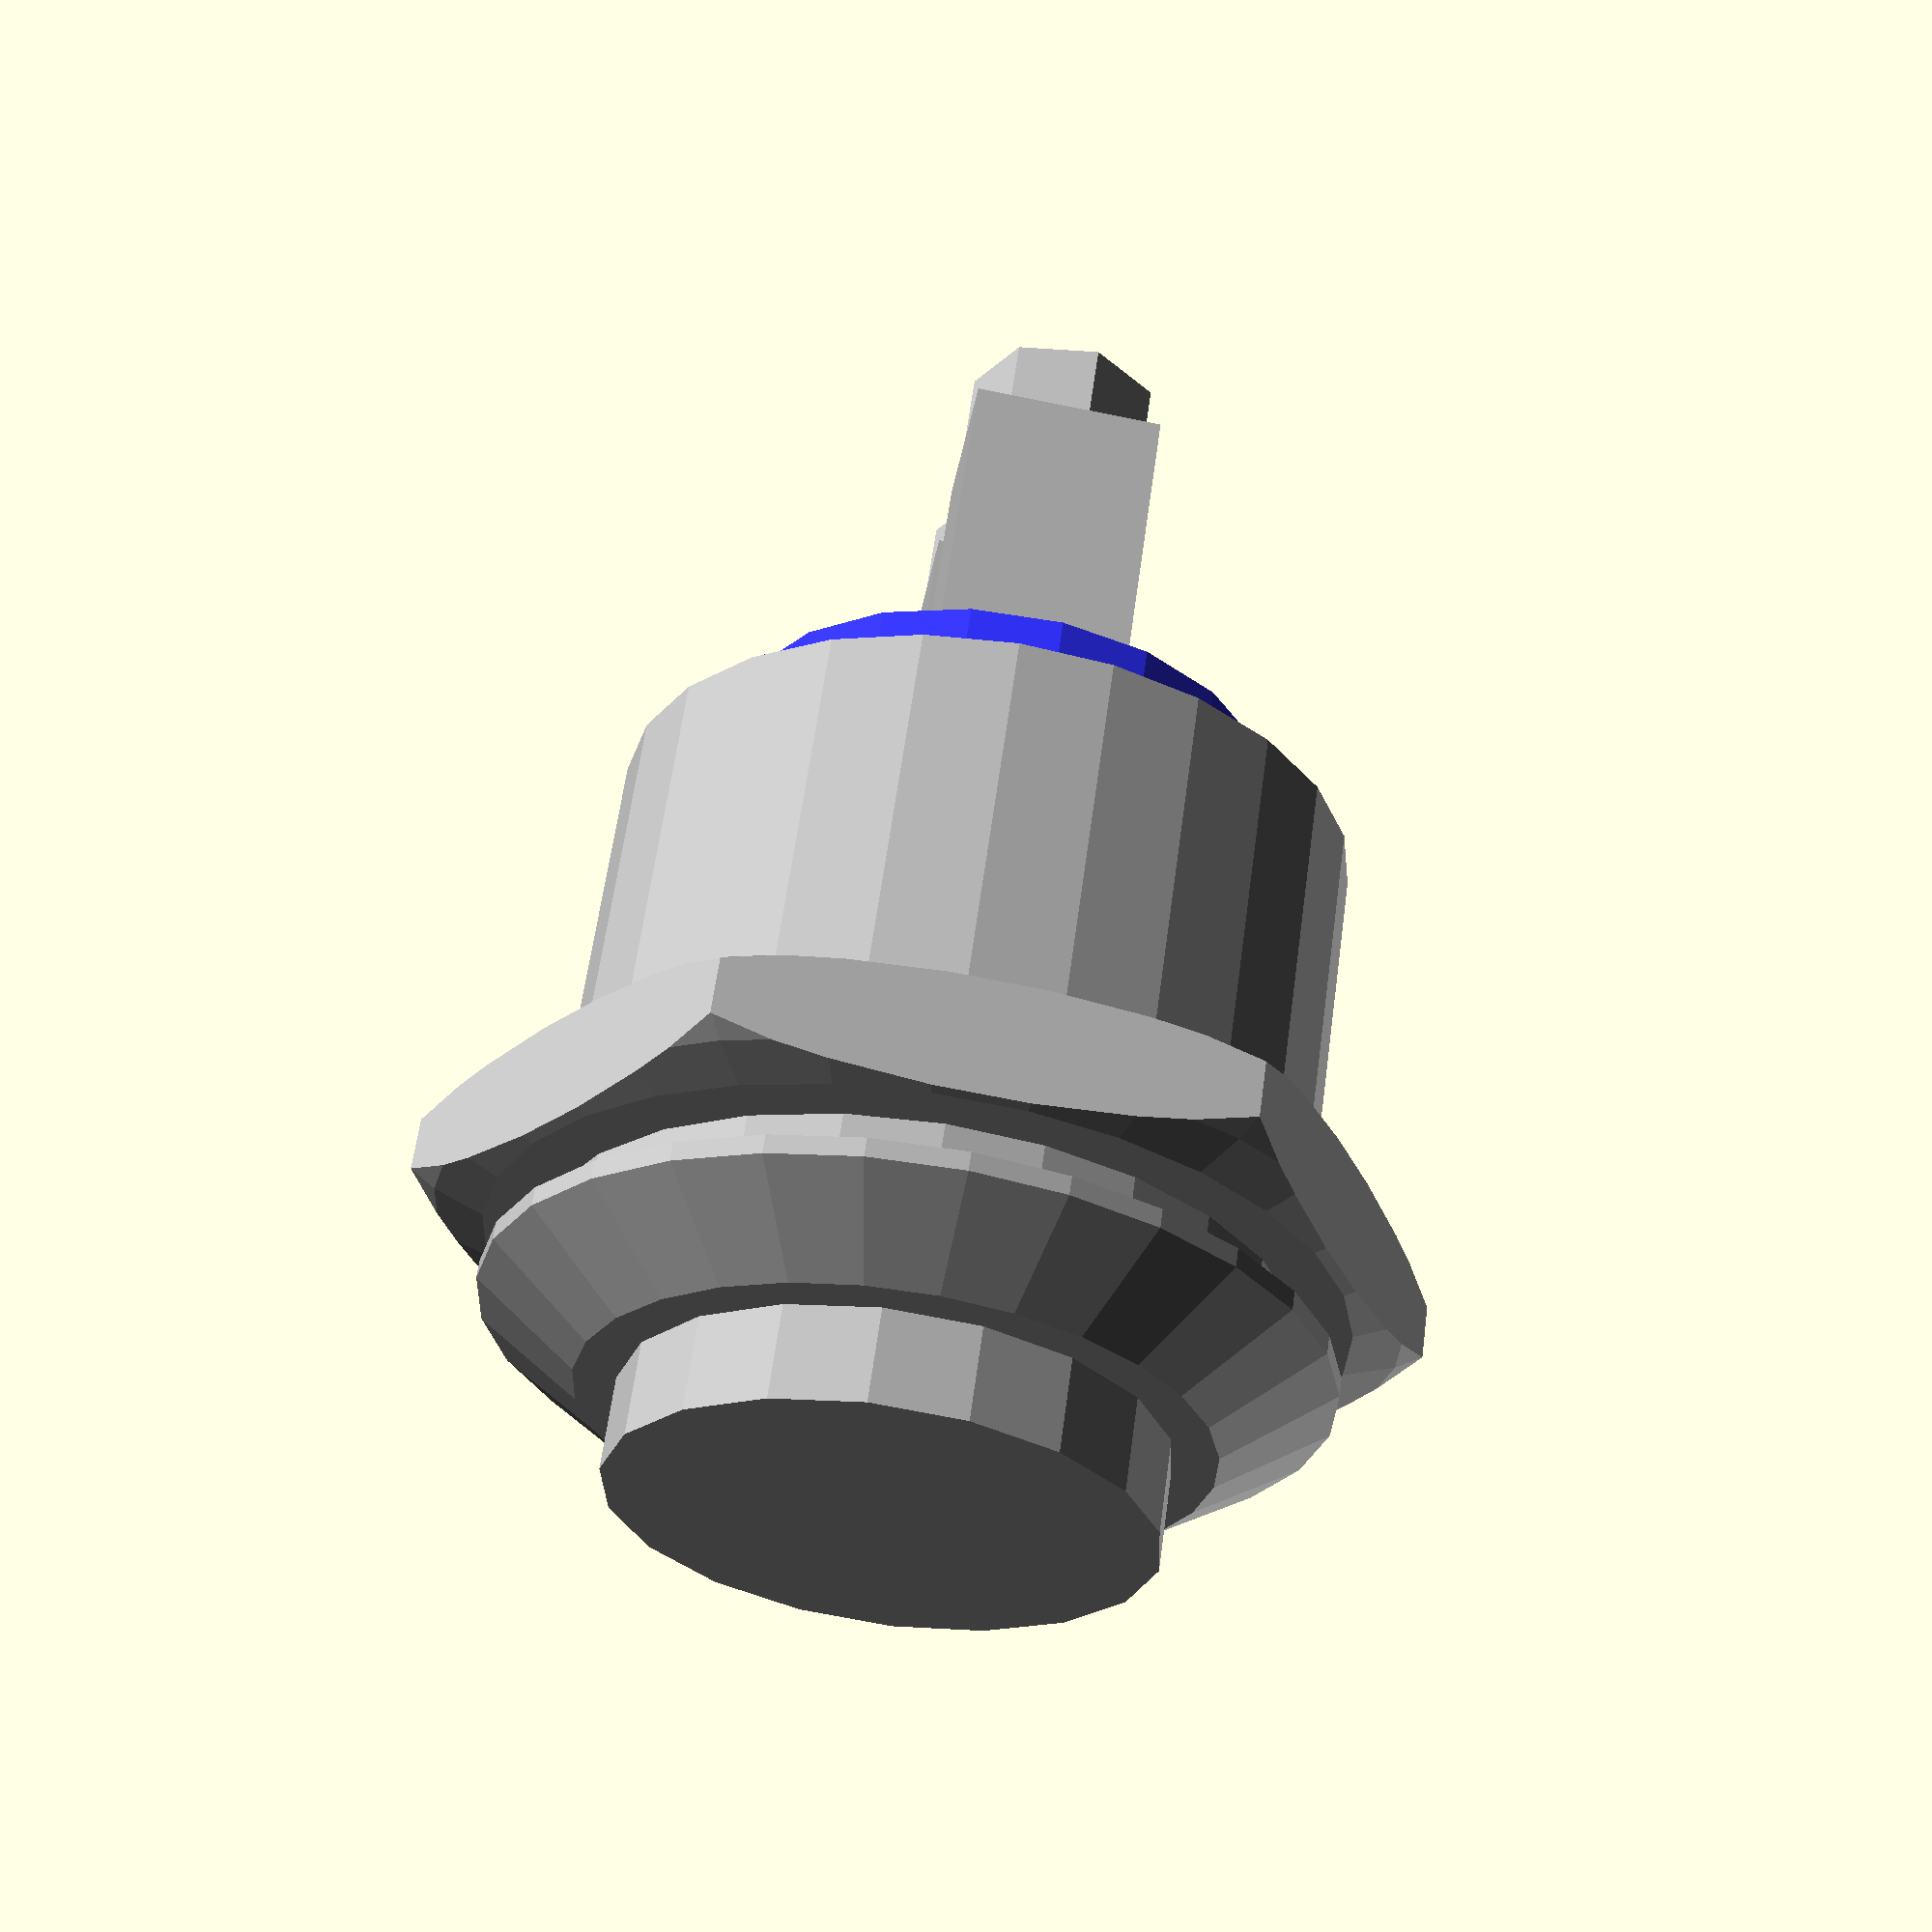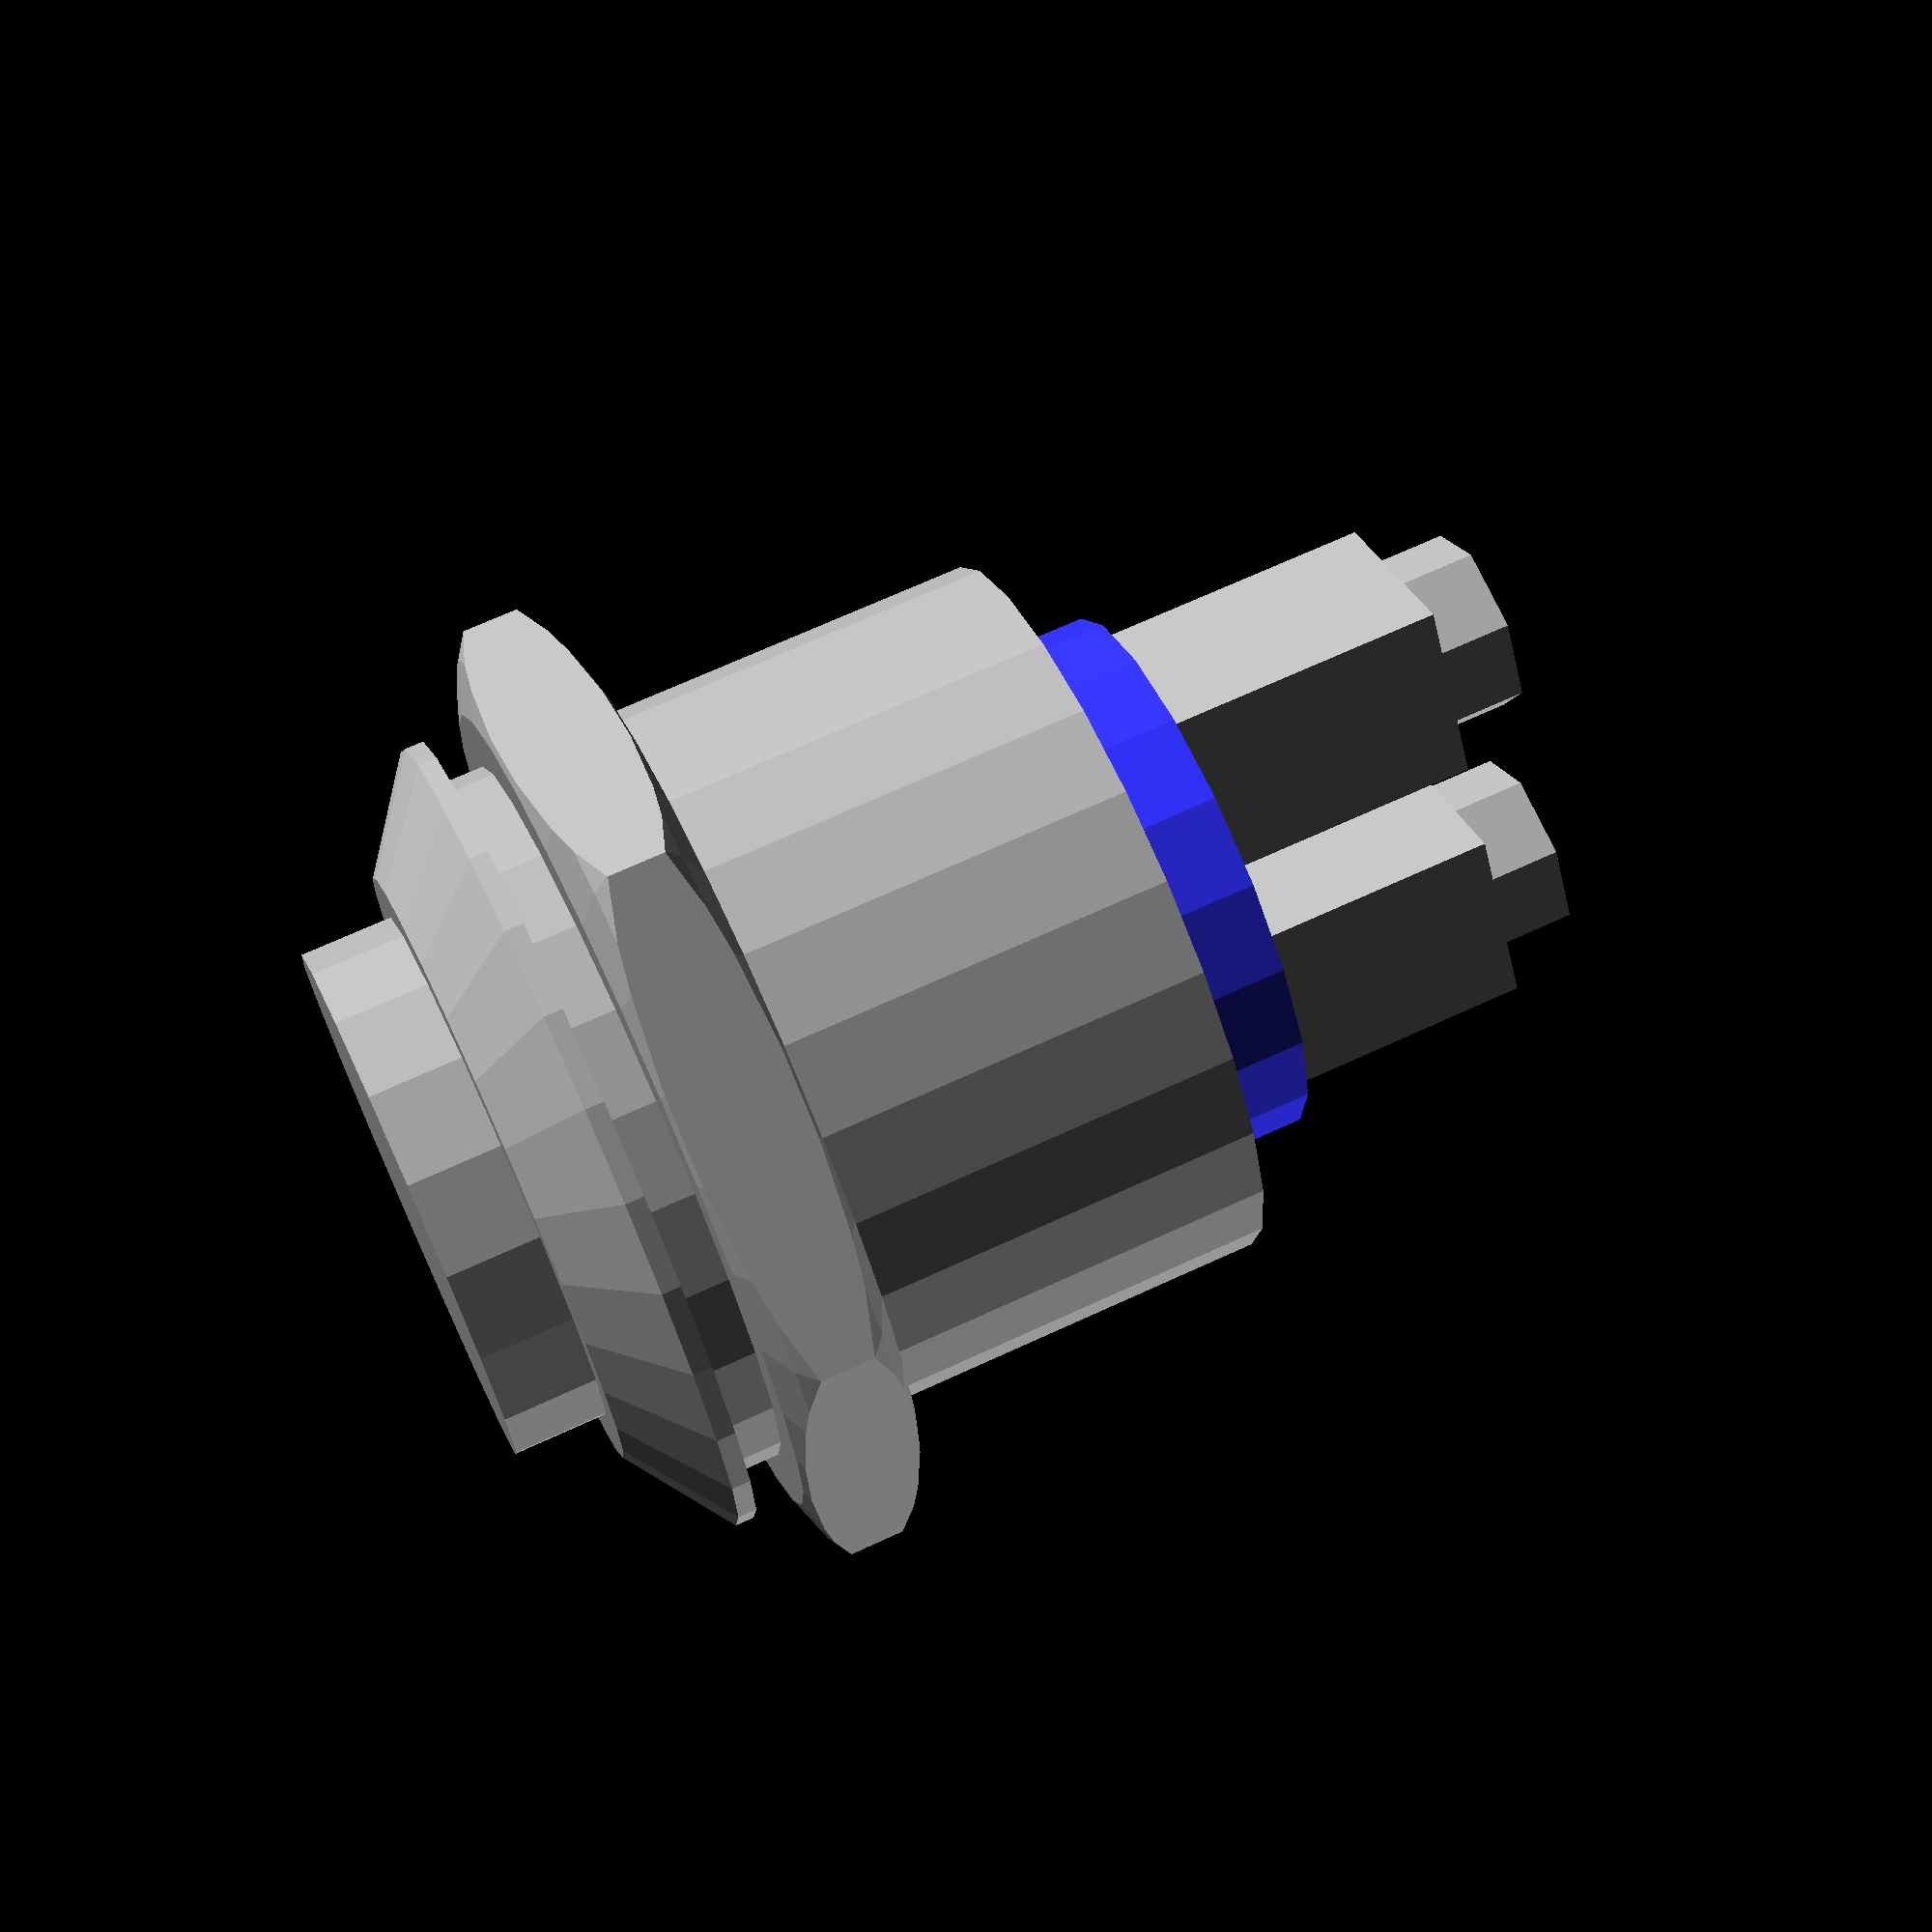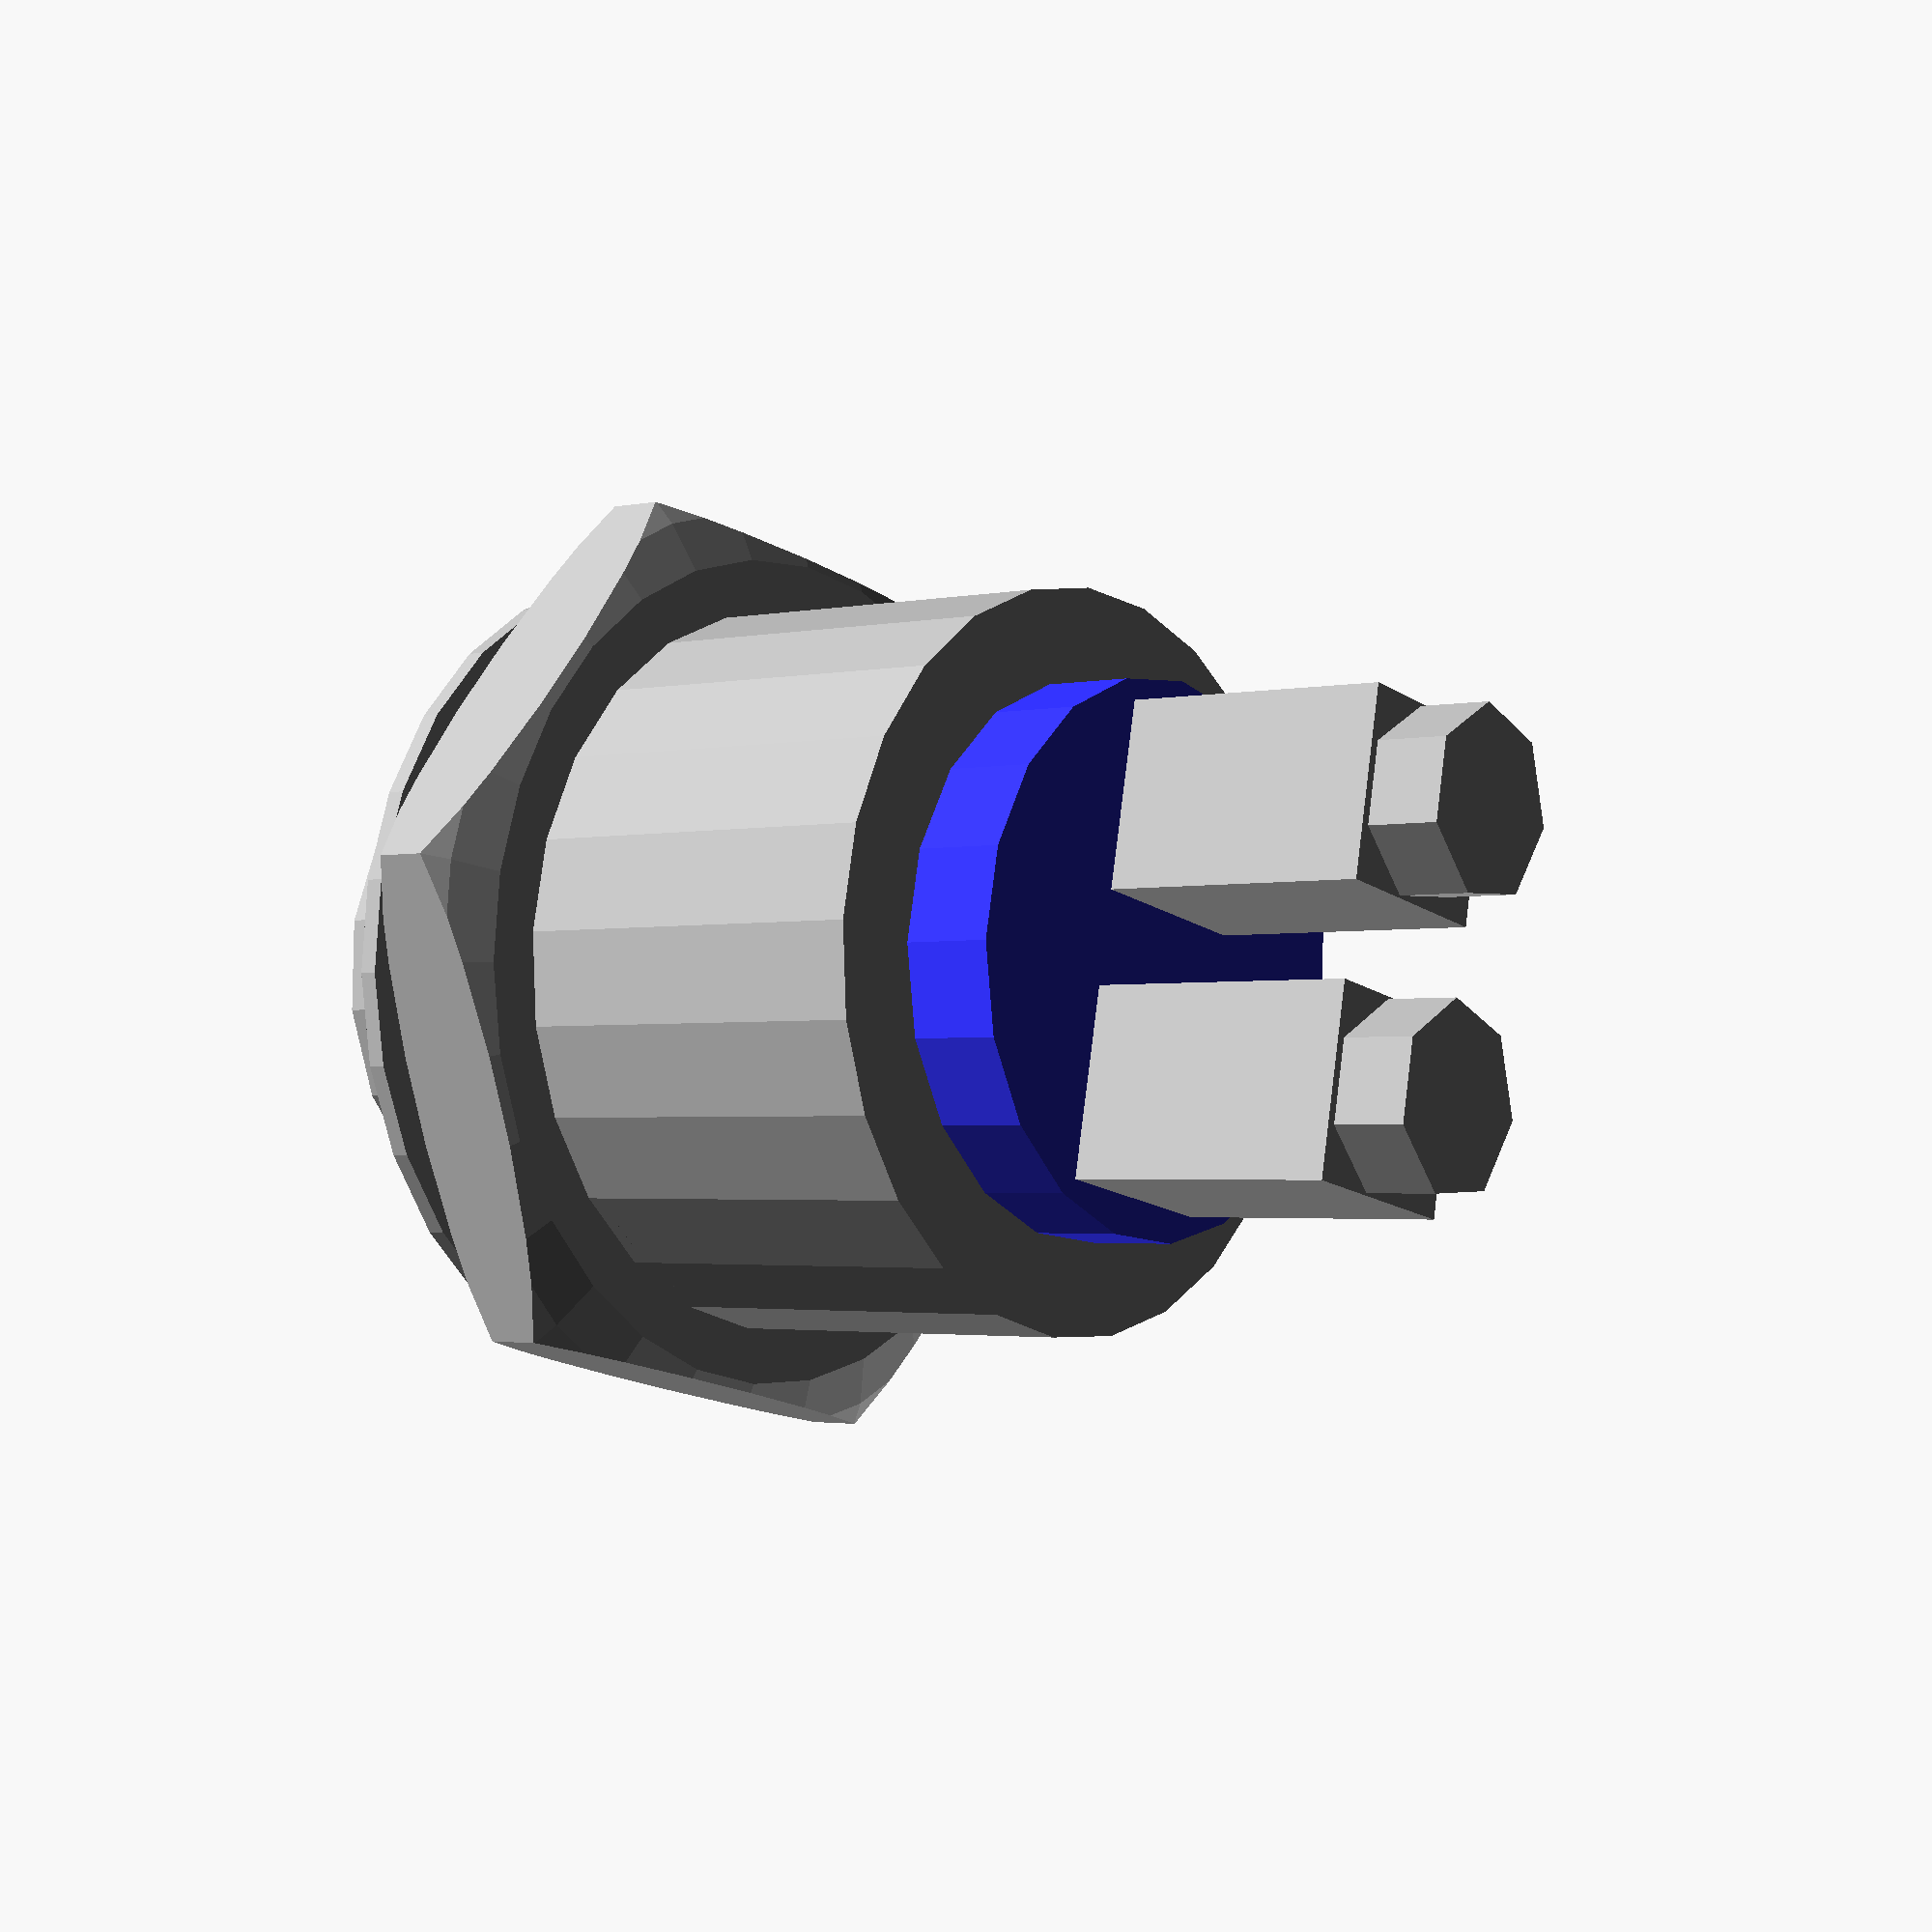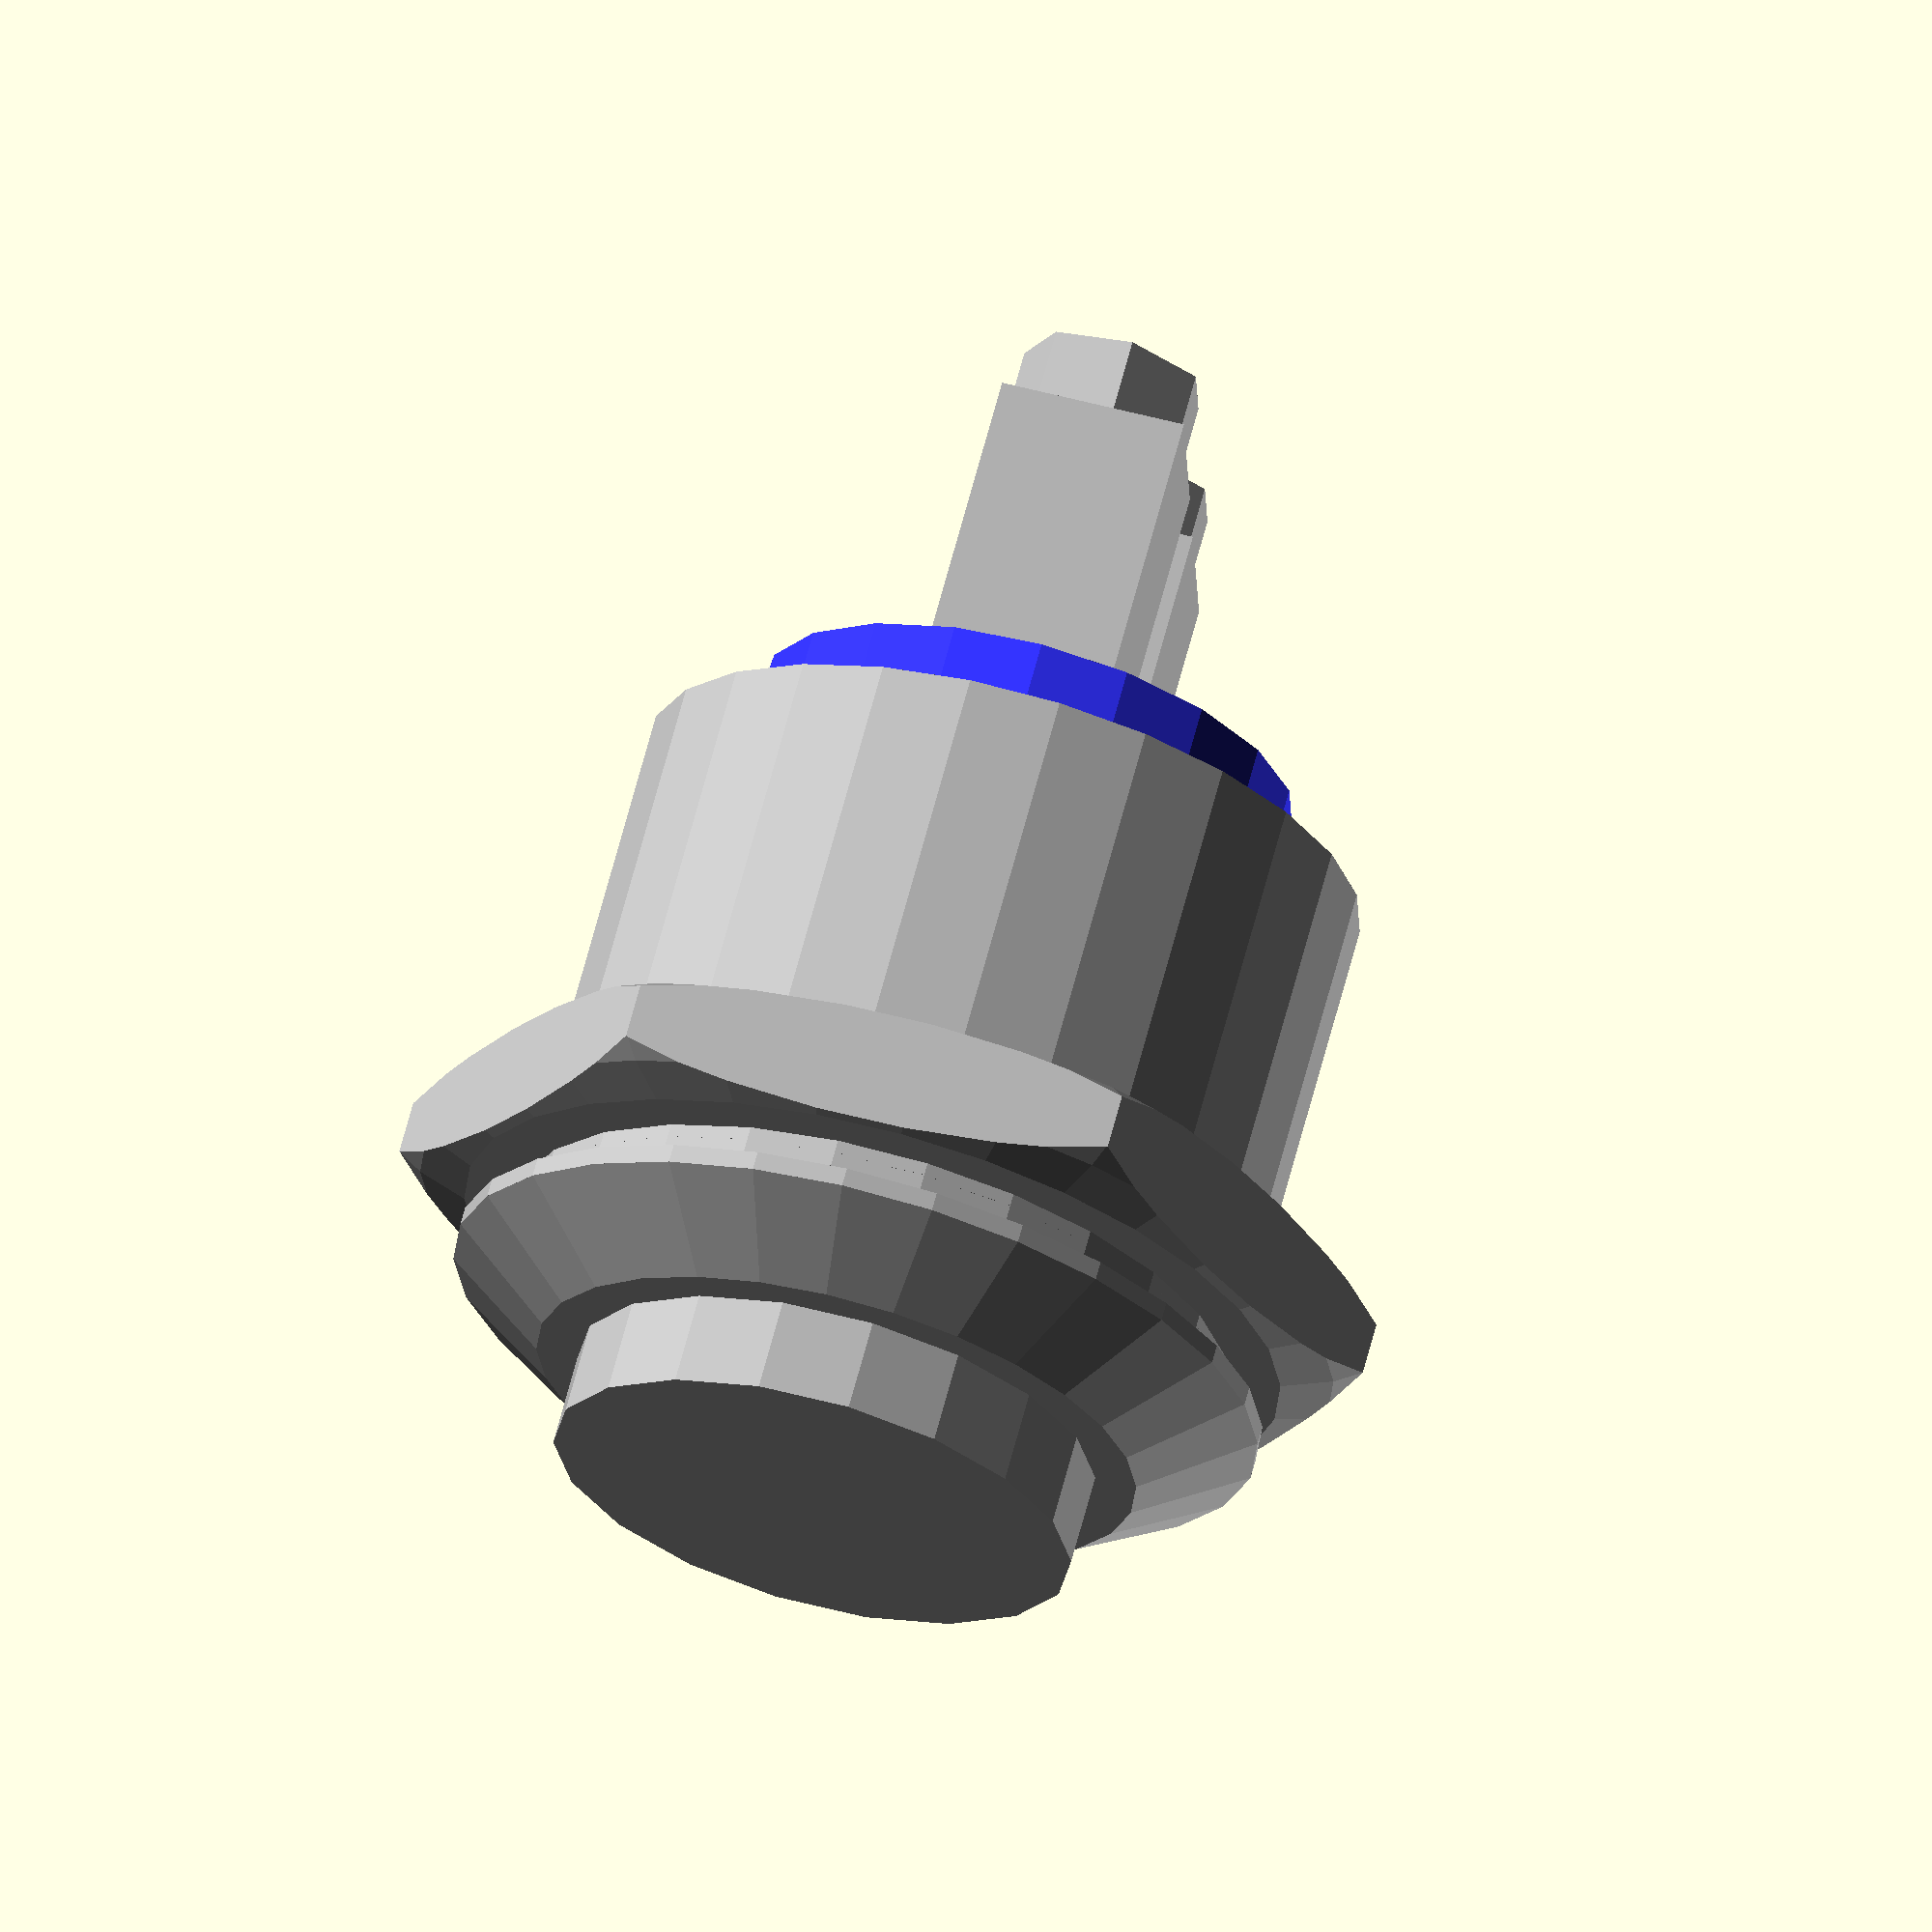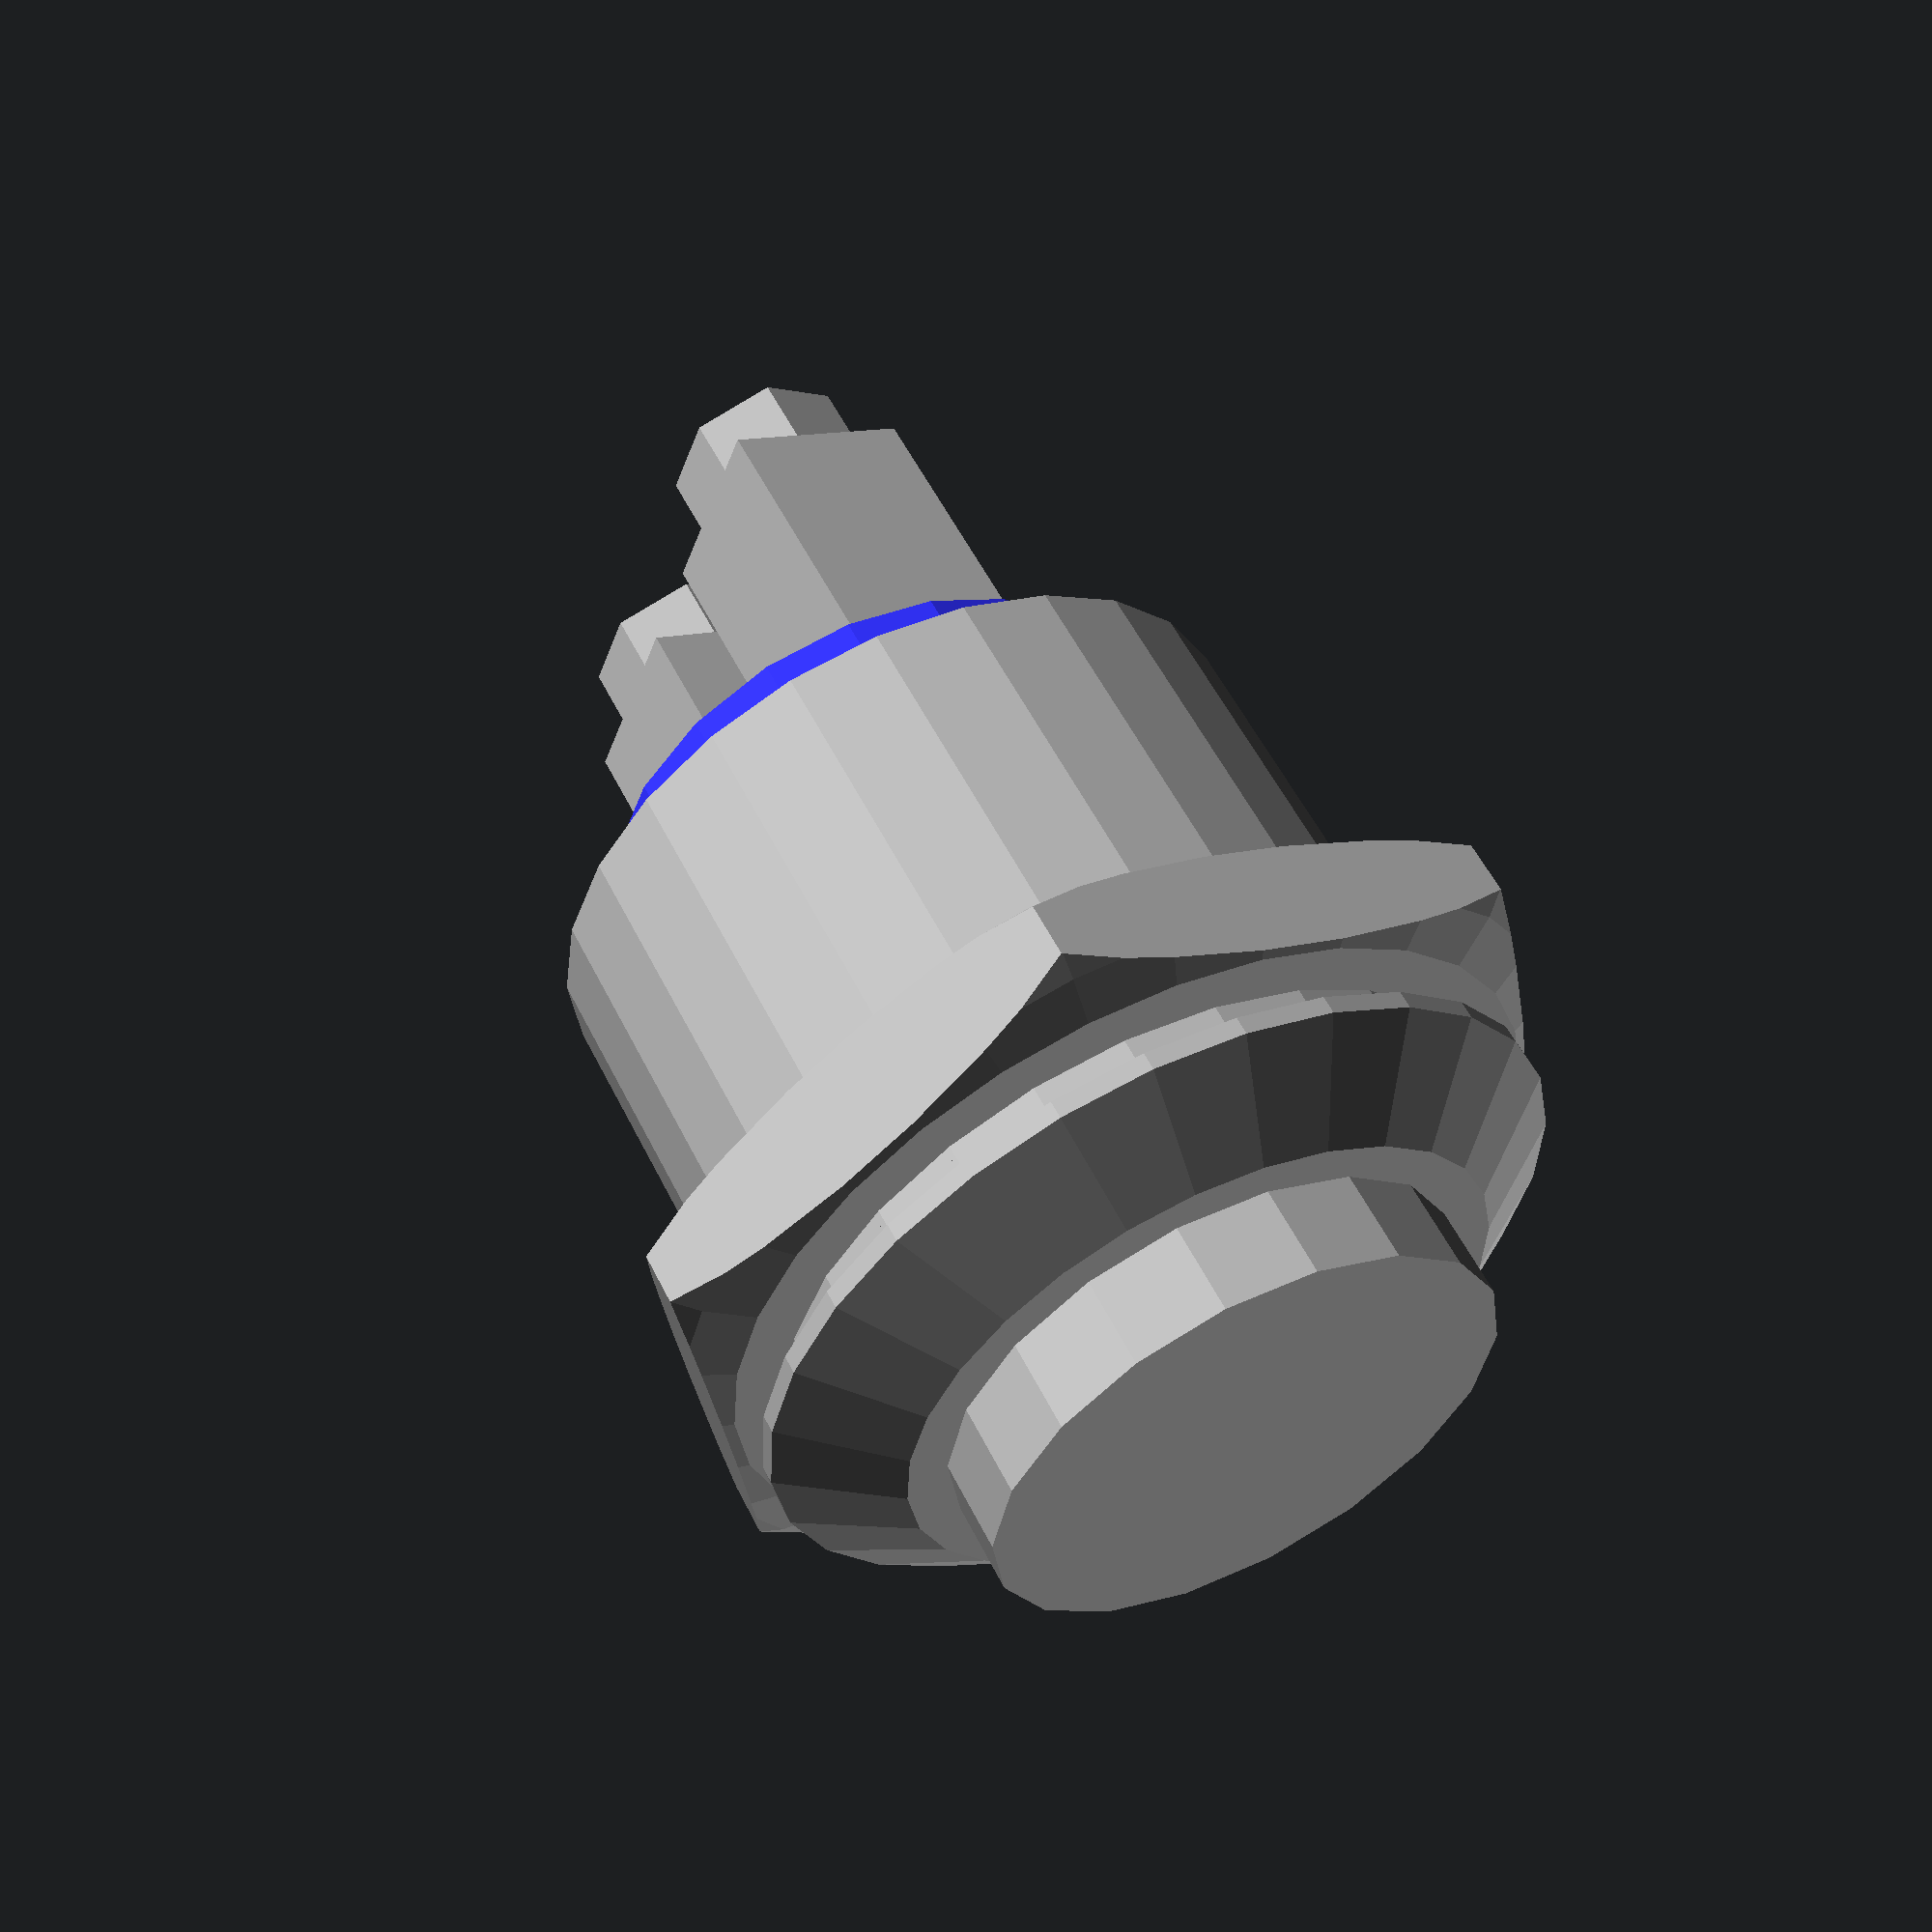
<openscad>
module button(thickness=1) {
  color([0.7, 0.7, 0.7]) {
     // cap
    cylinder(d=17.7, h=0.4);
    translate([0, 0, 0.4]) cylinder(d1=17.7, d2=13.2, h=2-0.4);

    cylinder(d=11.4, h=4); // button
    translate([0, 0, -12]) cylinder(d=15.7, h=12); // thread

    // bolt
    translate([0, 0, -thickness - 2.6/2]) {
      intersection() {
        cylinder(d=21.2, h=2.6, $fn=6, center=true);
        resize([22, 22, 4.5]) sphere(d=24);
      }
    }

    // connectors
    for (y = [-3, 3]) {
      translate([0, y, -20 / 2]) cube([4, 4, 20], center=true);
      translate([0, y, -21.6])cylinder(d=4, h=21.6);
    }
  }

  // blue plastic
  color([0.2, 0.2, 1])
    translate([0, 0, -12-2])
      cylinder(d=11.7, h=2);
}

button();

</openscad>
<views>
elev=119.2 azim=8.4 roll=172.3 proj=p view=wireframe
elev=110.5 azim=325.0 roll=114.7 proj=p view=wireframe
elev=182.2 azim=348.4 roll=51.2 proj=p view=wireframe
elev=113.0 azim=358.1 roll=165.2 proj=o view=solid
elev=304.9 azim=21.9 roll=333.9 proj=p view=solid
</views>
